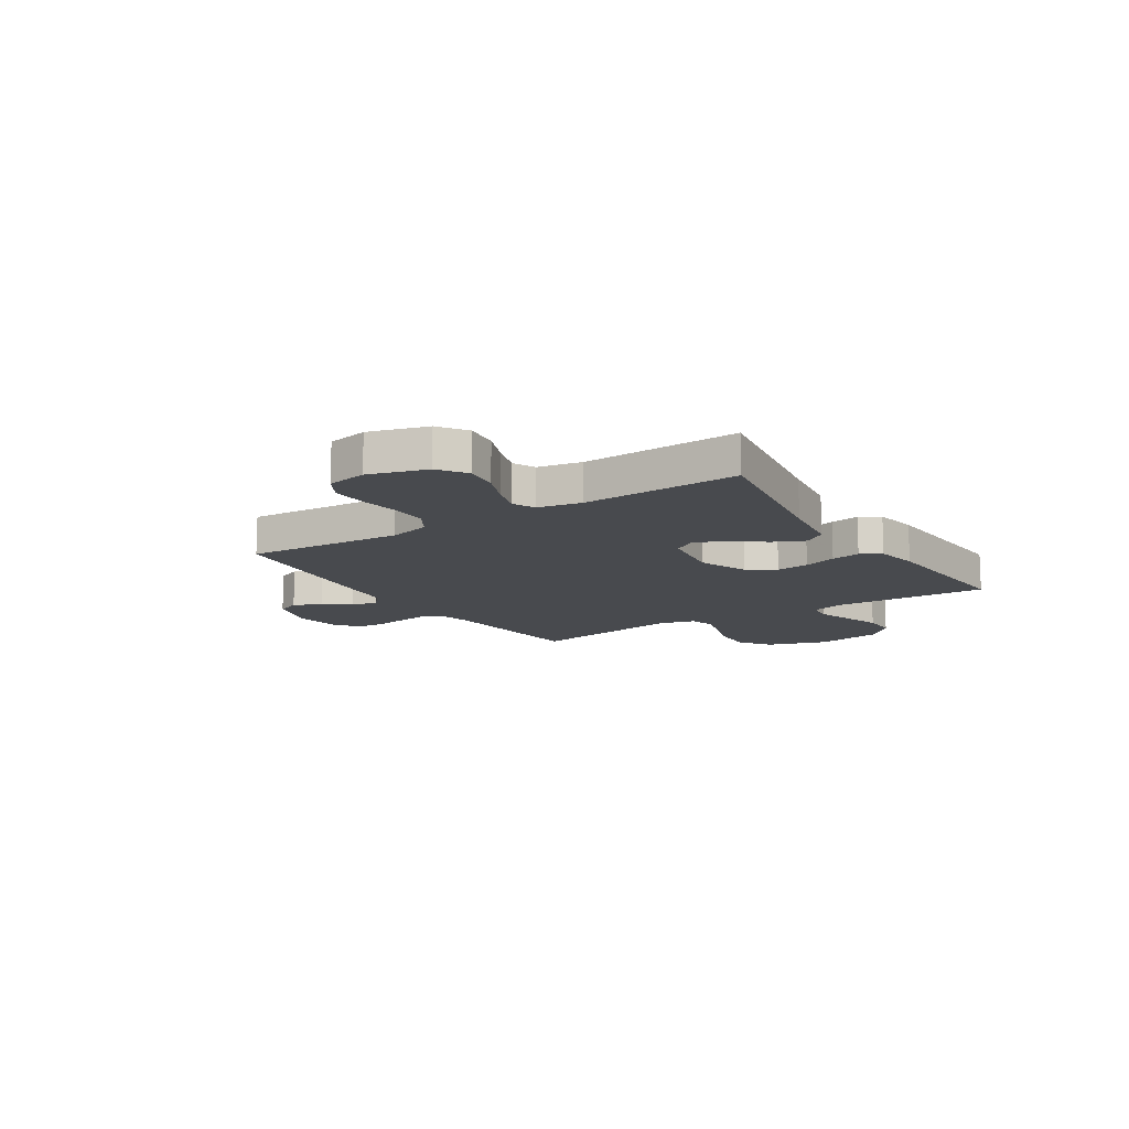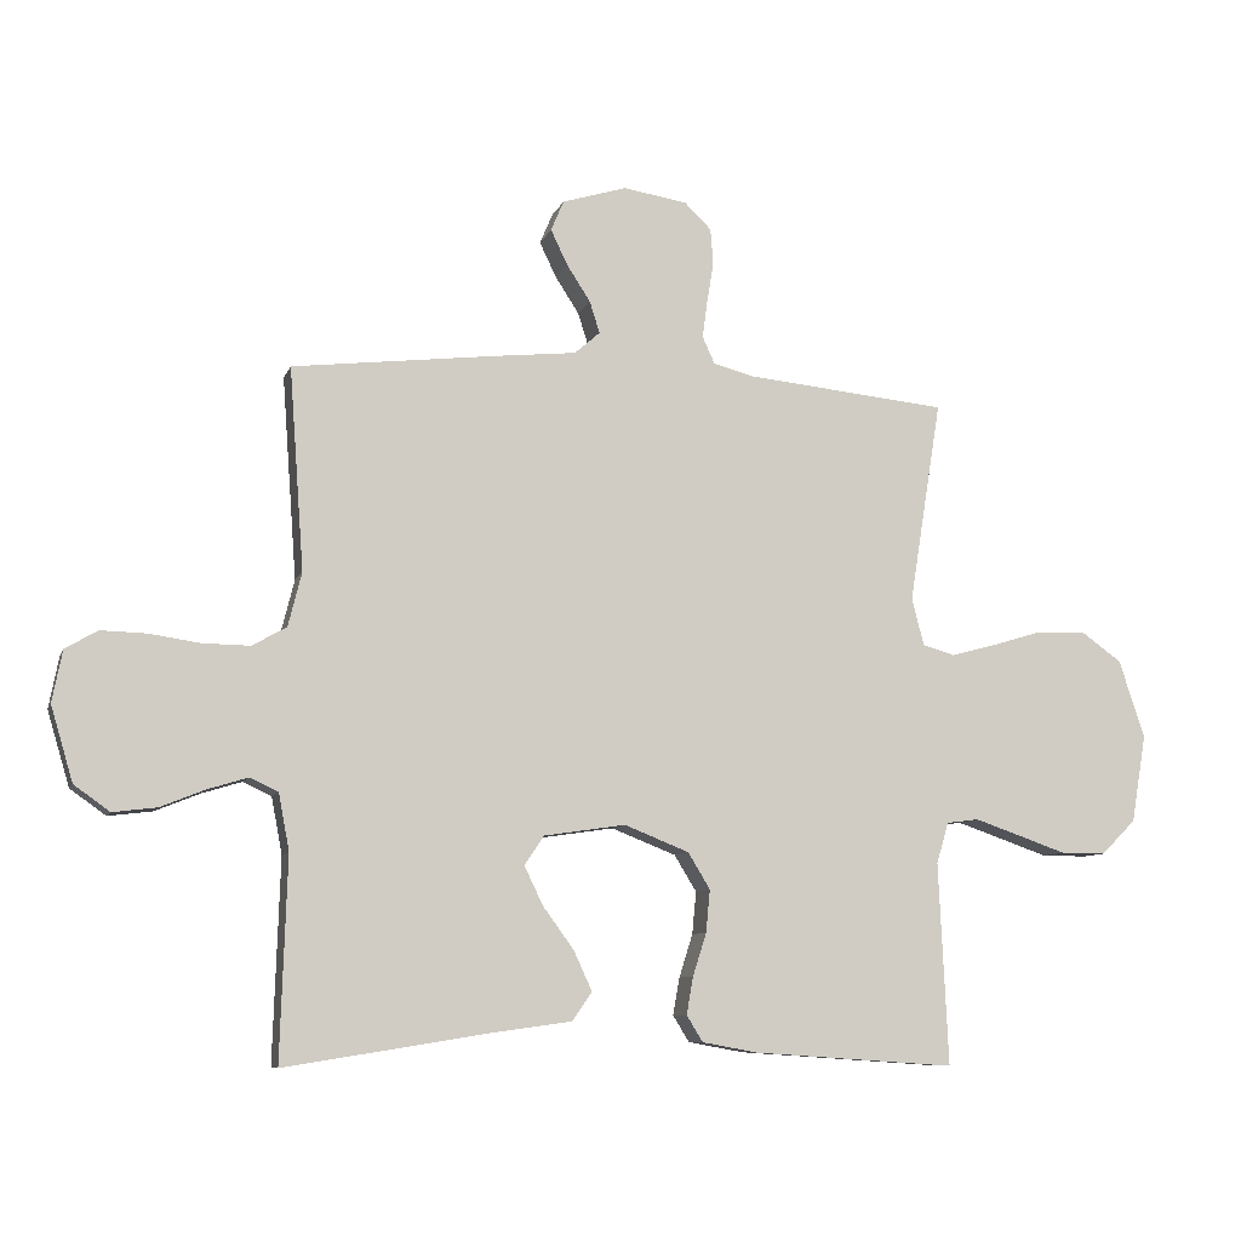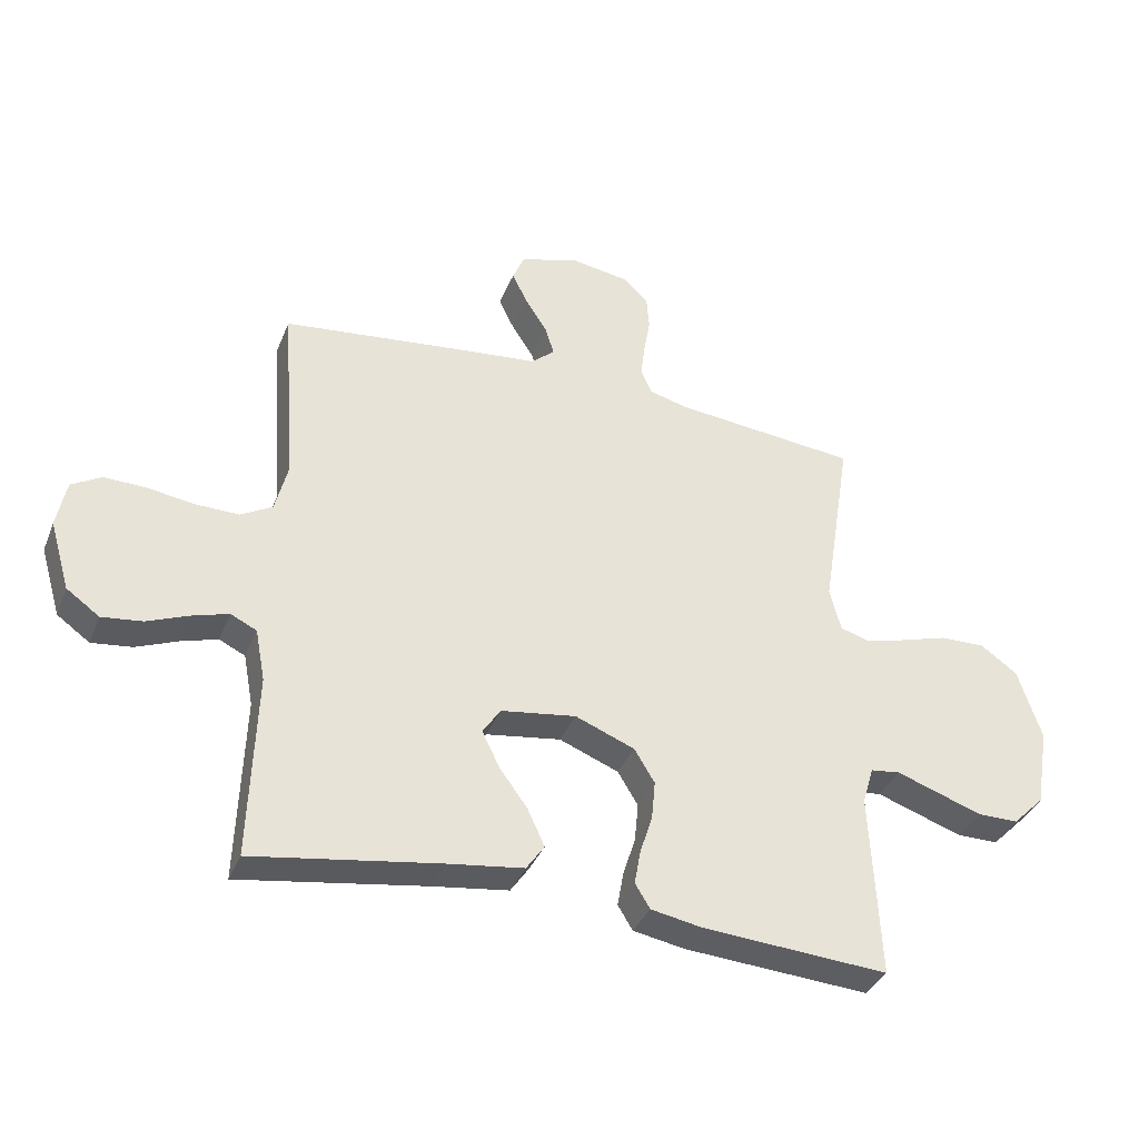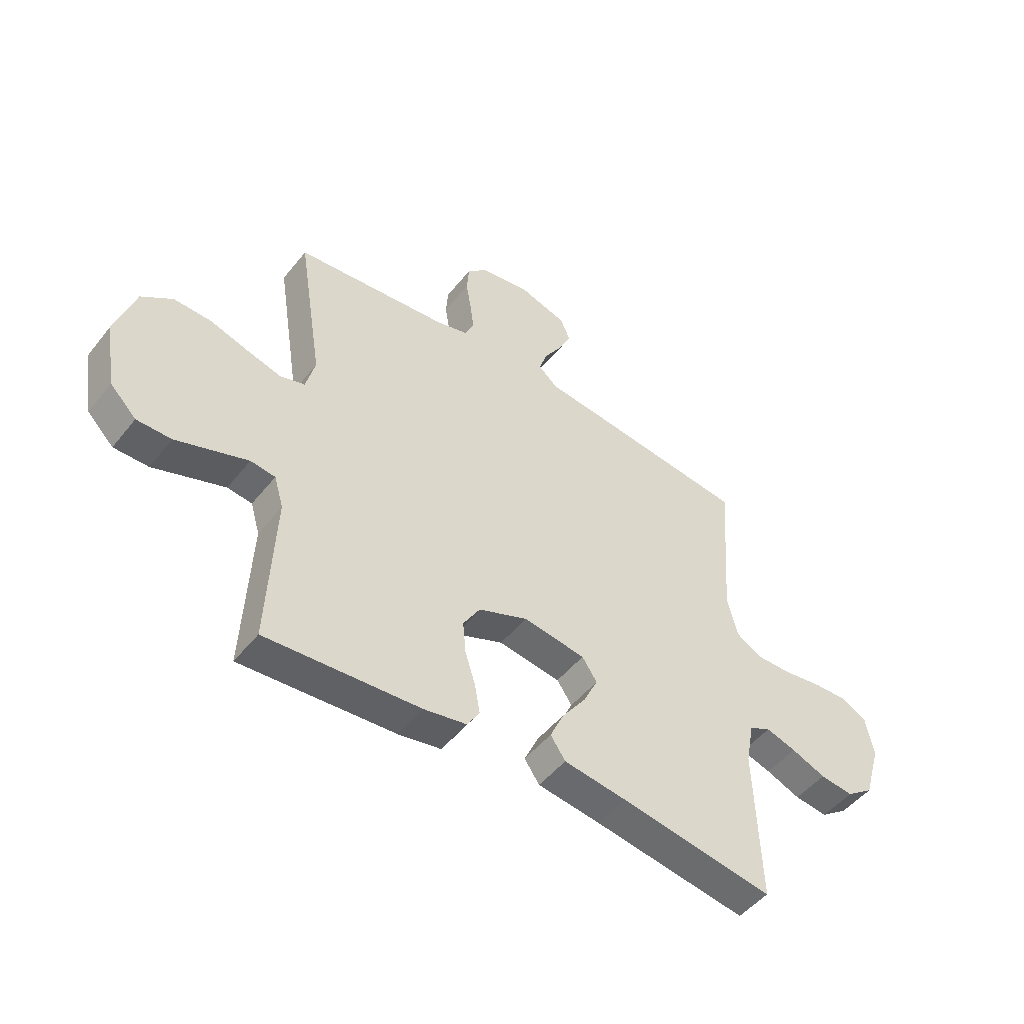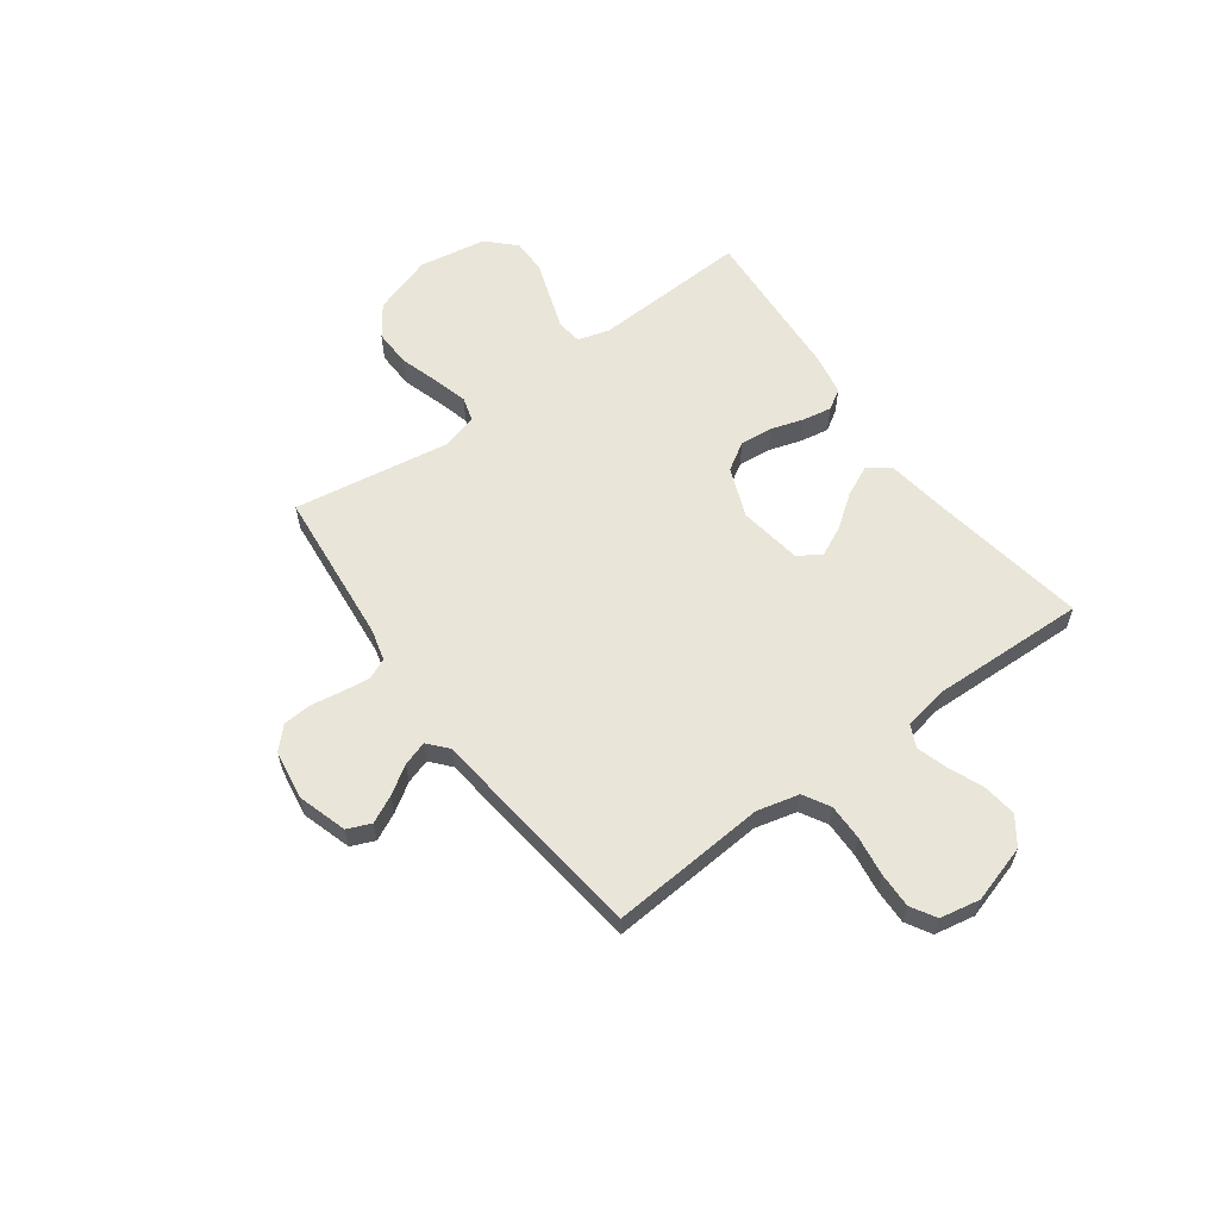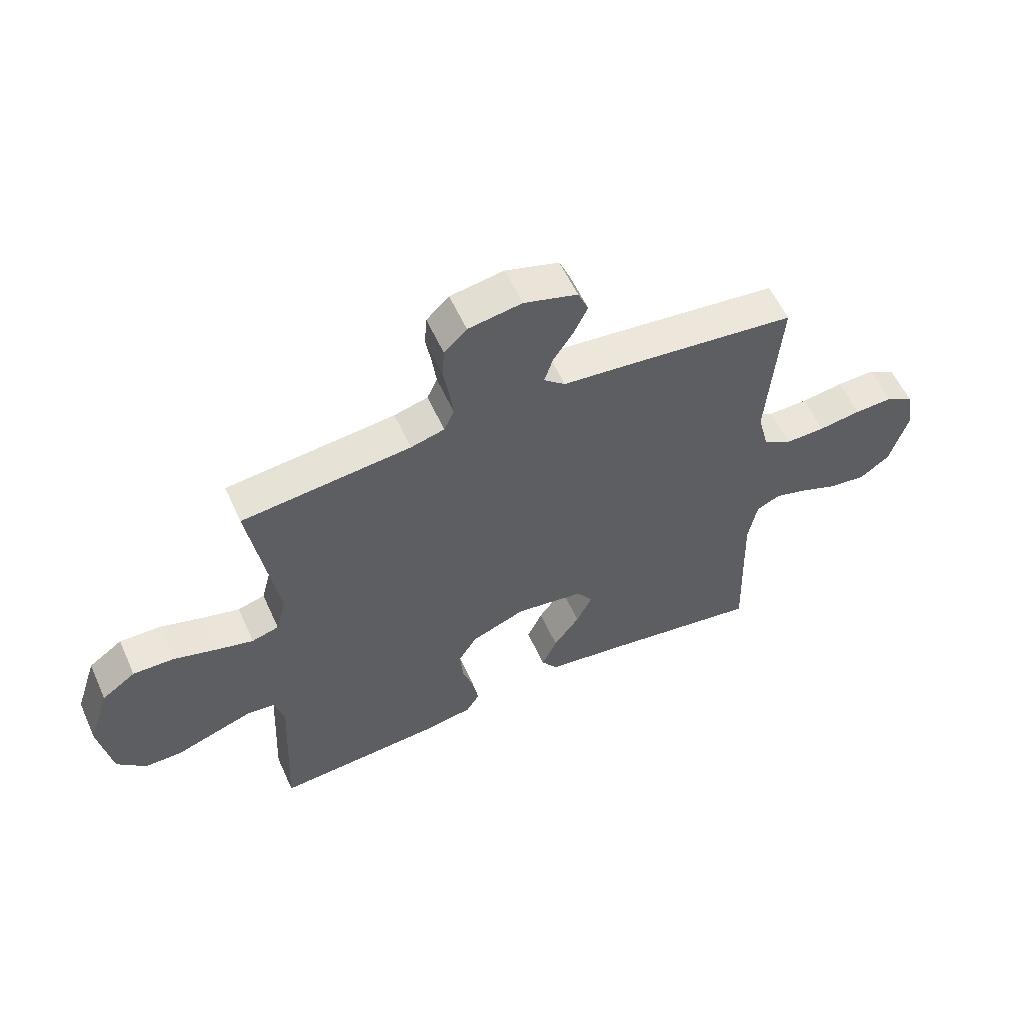
<metadata>
{"format":"obj","ext":"obj","renderer":"f3d","projection":"perspective","resolution":1024,"background":"white","views":[{"elev":-13.0,"azim":122.7,"up":"+Y"},{"elev":-8.5,"azim":164.7,"up":"+Z"},{"elev":-36.7,"azim":159.6,"up":"+Z"},{"elev":-49.1,"azim":-36.8,"up":"+Z"},{"elev":59.7,"azim":53.7,"up":"+Y"},{"elev":57.7,"azim":-24.3,"up":"+Z"}]}
</metadata>
<code>
v 0.5 0.07 -0.5
v 0.2 0.07 -0.452
v 0.078 0.07 -0.435
v 0.049 0.07 -0.393
v 0.076 0.07 -0.334
v 0.122 0.07 -0.271
v 0.15 0.07 -0.213
v 0.121 0.07 -0.17
v 0 0.07 -0.152
v -0.096 0.07 -0.19
v -0.129 0.07 -0.244
v -0.123 0.07 -0.307
v -0.103 0.07 -0.37
v -0.093 0.07 -0.426
v -0.117 0.07 -0.465
v -0.2 0.07 -0.48
v -0.5 0.07 -0.5
v -0.486 0.07 -0.2
v -0.504 0.07 -0.139
v -0.552 0.07 -0.133
v -0.619 0.07 -0.156
v -0.691 0.07 -0.181
v -0.758 0.07 -0.181
v -0.809 0.07 -0.13
v -0.831 0.07 0
v -0.793 0.07 0.116
v -0.733 0.07 0.159
v -0.66 0.07 0.157
v -0.585 0.07 0.134
v -0.518 0.07 0.116
v -0.47 0.07 0.13
v -0.452 0.07 0.2
v -0.5 0.07 0.5
v -0.2 0.07 0.53
v -0.14 0.07 0.546
v -0.122 0.07 0.586
v -0.129 0.07 0.64
v -0.139 0.07 0.7
v -0.135 0.07 0.754
v -0.095 0.07 0.793
v 0 0.07 0.808
v 0.095 0.07 0.779
v 0.114 0.07 0.734
v 0.089 0.07 0.682
v 0.054 0.07 0.628
v 0.039 0.07 0.581
v 0.077 0.07 0.548
v 0.2 0.07 0.535
v 0.5 0.07 0.5
v 0.478 0.07 0.2
v 0.498 0.07 0.12
v 0.549 0.07 0.091
v 0.619 0.07 0.092
v 0.694 0.07 0.103
v 0.762 0.07 0.105
v 0.81 0.07 0.077
v 0.825 0.07 0
v 0.792 0.07 -0.111
v 0.739 0.07 -0.149
v 0.674 0.07 -0.141
v 0.607 0.07 -0.114
v 0.548 0.07 -0.096
v 0.506 0.07 -0.116
v 0.49 0.07 -0.2
v 0.5 0 -0.5
v 0.2 0 -0.452
v 0.078 0 -0.435
v 0.049 0 -0.393
v 0.076 0 -0.334
v 0.122 0 -0.271
v 0.15 0 -0.213
v 0.121 0 -0.17
v 0 0 -0.152
v -0.096 0 -0.19
v -0.129 0 -0.244
v -0.123 0 -0.307
v -0.103 0 -0.37
v -0.093 0 -0.426
v -0.117 0 -0.465
v -0.2 0 -0.48
v -0.5 0 -0.5
v -0.486 0 -0.2
v -0.504 0 -0.139
v -0.552 0 -0.133
v -0.619 0 -0.156
v -0.691 0 -0.181
v -0.758 0 -0.181
v -0.809 0 -0.13
v -0.831 0 0
v -0.793 0 0.116
v -0.733 0 0.159
v -0.66 0 0.157
v -0.585 0 0.134
v -0.518 0 0.116
v -0.47 0 0.13
v -0.452 0 0.2
v -0.5 0 0.5
v -0.2 0 0.53
v -0.14 0 0.546
v -0.122 0 0.586
v -0.129 0 0.64
v -0.139 0 0.7
v -0.135 0 0.754
v -0.095 0 0.793
v 0 0 0.808
v 0.095 0 0.779
v 0.114 0 0.734
v 0.089 0 0.682
v 0.054 0 0.628
v 0.039 0 0.581
v 0.077 0 0.548
v 0.2 0 0.535
v 0.5 0 0.5
v 0.478 0 0.2
v 0.498 0 0.12
v 0.549 0 0.091
v 0.619 0 0.092
v 0.694 0 0.103
v 0.762 0 0.105
v 0.81 0 0.077
v 0.825 0 0
v 0.792 0 -0.111
v 0.739 0 -0.149
v 0.674 0 -0.141
v 0.607 0 -0.114
v 0.548 0 -0.096
v 0.506 0 -0.116
v 0.49 0 -0.2
f 58 59 60 61
f 58 61 62
f 57 58 62
f 56 57 62
f 53 54 55 56
f 52 53 56 62
f 51 52 62 63
f 47 48 49 50
f 47 50 51 63
f 42 43 44 45
f 42 45 46
f 41 42 46
f 40 41 46
f 37 38 39 40
f 36 37 40 46
f 35 36 46 47
f 32 33 34
f 31 32 34 35
f 26 27 28 29
f 26 29 30
f 25 26 30
f 24 25 30 31
f 21 22 23 24
f 20 21 24 31
f 15 16 17 18
f 15 18 19
f 12 13 14 15
f 11 12 15 19
f 10 11 19
f 9 10 19 20
f 3 4 5 6
f 2 3 6 7
f 64 1 2 7
f 63 64 7 8
f 47 63 8 9
f 31 35 47
f 9 20 31 47
f 125 124 123 122
f 126 125 122
f 126 122 121
f 126 121 120
f 120 119 118 117
f 126 120 117 116
f 127 126 116 115
f 114 113 112 111
f 127 115 114 111
f 109 108 107 106
f 110 109 106
f 110 106 105
f 110 105 104
f 104 103 102 101
f 110 104 101 100
f 111 110 100 99
f 98 97 96
f 99 98 96 95
f 93 92 91 90
f 94 93 90
f 94 90 89
f 95 94 89 88
f 88 87 86 85
f 95 88 85 84
f 82 81 80 79
f 83 82 79
f 79 78 77 76
f 83 79 76 75
f 83 75 74
f 84 83 74 73
f 70 69 68 67
f 71 70 67 66
f 71 66 65 128
f 72 71 128 127
f 73 72 127 111
f 111 99 95
f 111 95 84 73
f 1 65 66 2
f 2 66 67 3
f 3 67 68 4
f 4 68 69 5
f 5 69 70 6
f 6 70 71 7
f 7 71 72 8
f 8 72 73 9
f 9 73 74 10
f 10 74 75 11
f 11 75 76 12
f 12 76 77 13
f 13 77 78 14
f 14 78 79 15
f 15 79 80 16
f 16 80 81 17
f 17 81 82 18
f 18 82 83 19
f 19 83 84 20
f 20 84 85 21
f 21 85 86 22
f 22 86 87 23
f 23 87 88 24
f 24 88 89 25
f 25 89 90 26
f 26 90 91 27
f 27 91 92 28
f 28 92 93 29
f 29 93 94 30
f 30 94 95 31
f 31 95 96 32
f 32 96 97 33
f 33 97 98 34
f 34 98 99 35
f 35 99 100 36
f 36 100 101 37
f 37 101 102 38
f 38 102 103 39
f 39 103 104 40
f 40 104 105 41
f 41 105 106 42
f 42 106 107 43
f 43 107 108 44
f 44 108 109 45
f 45 109 110 46
f 46 110 111 47
f 47 111 112 48
f 48 112 113 49
f 49 113 114 50
f 50 114 115 51
f 51 115 116 52
f 52 116 117 53
f 53 117 118 54
f 54 118 119 55
f 55 119 120 56
f 56 120 121 57
f 57 121 122 58
f 58 122 123 59
f 59 123 124 60
f 60 124 125 61
f 61 125 126 62
f 62 126 127 63
f 63 127 128 64
f 64 128 65 1

</code>
